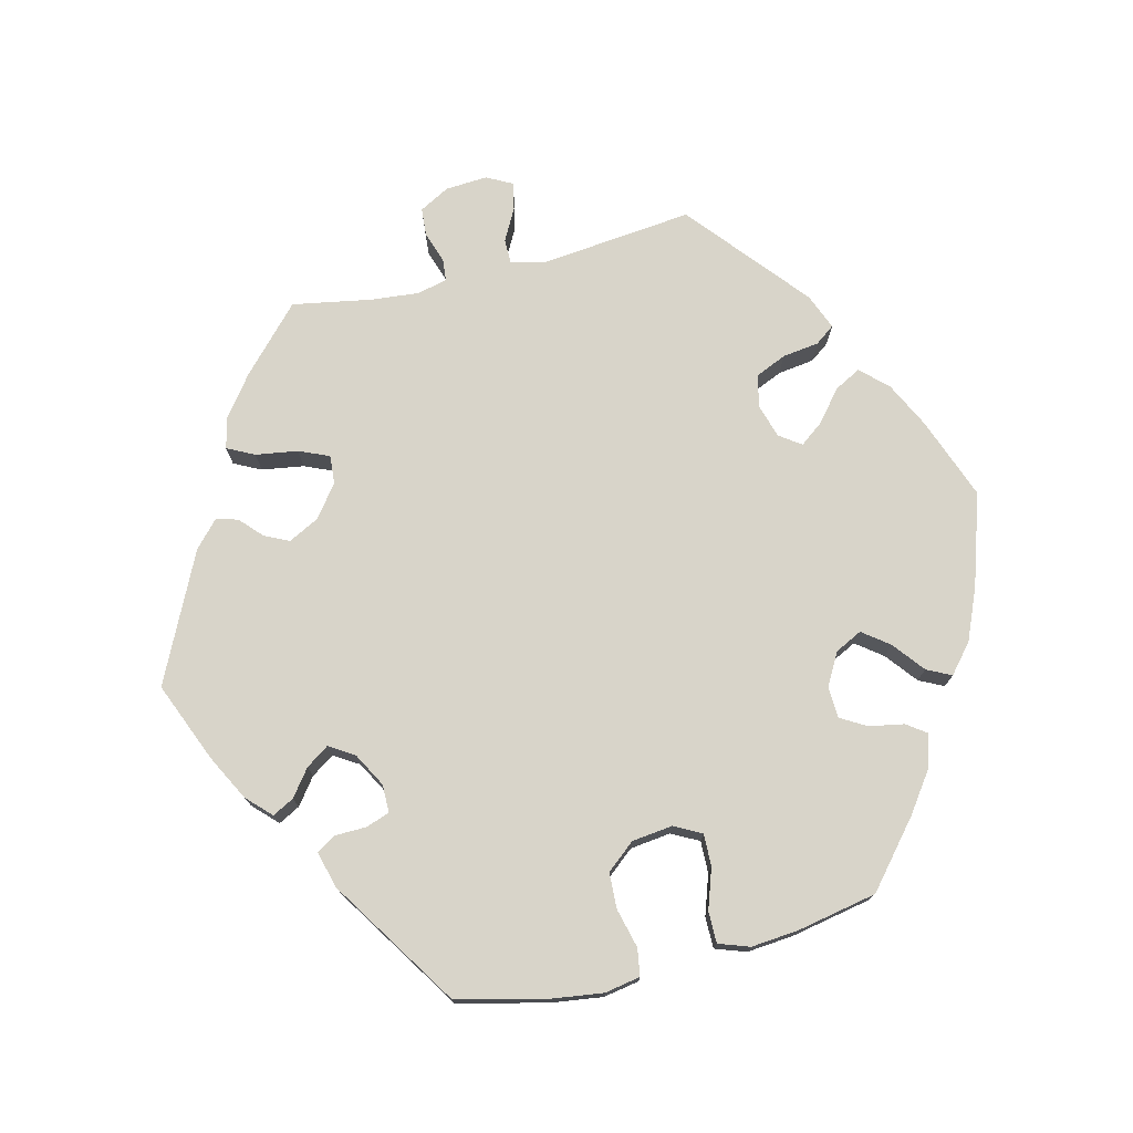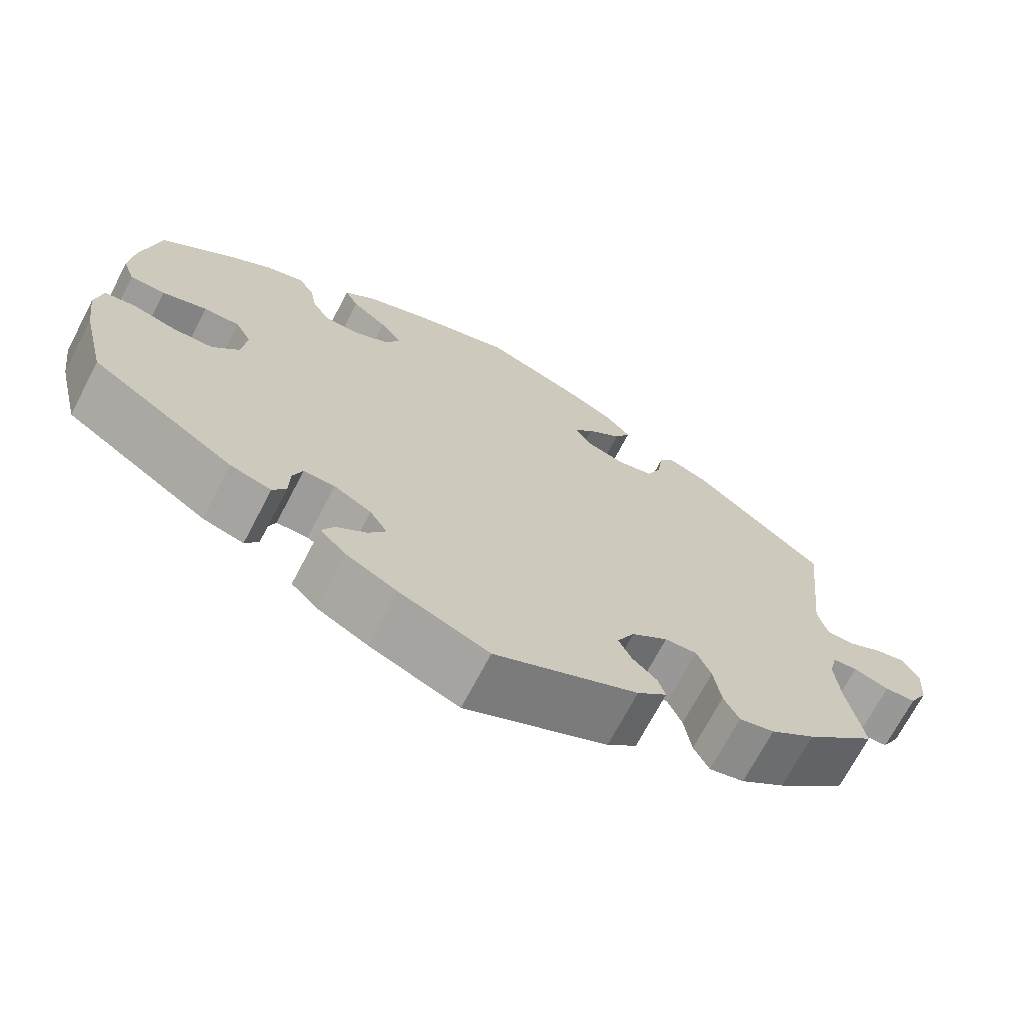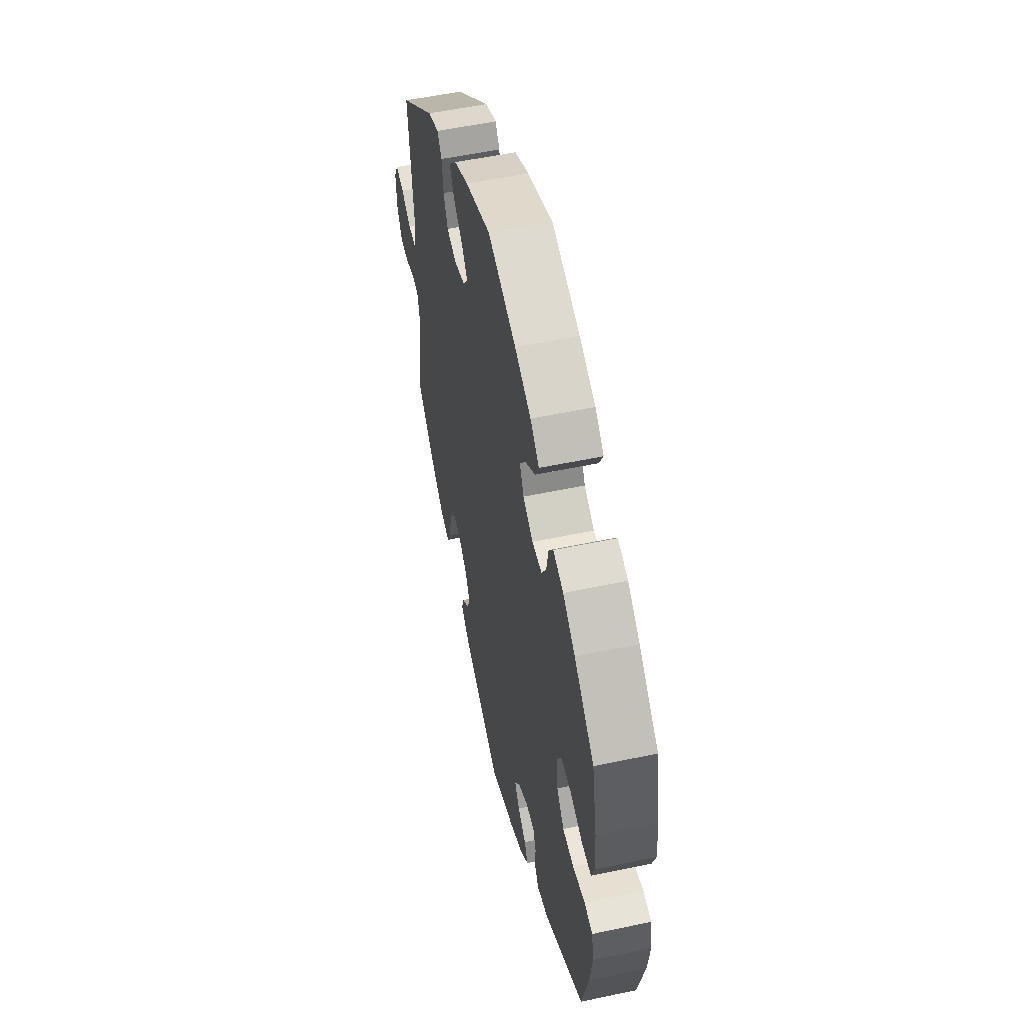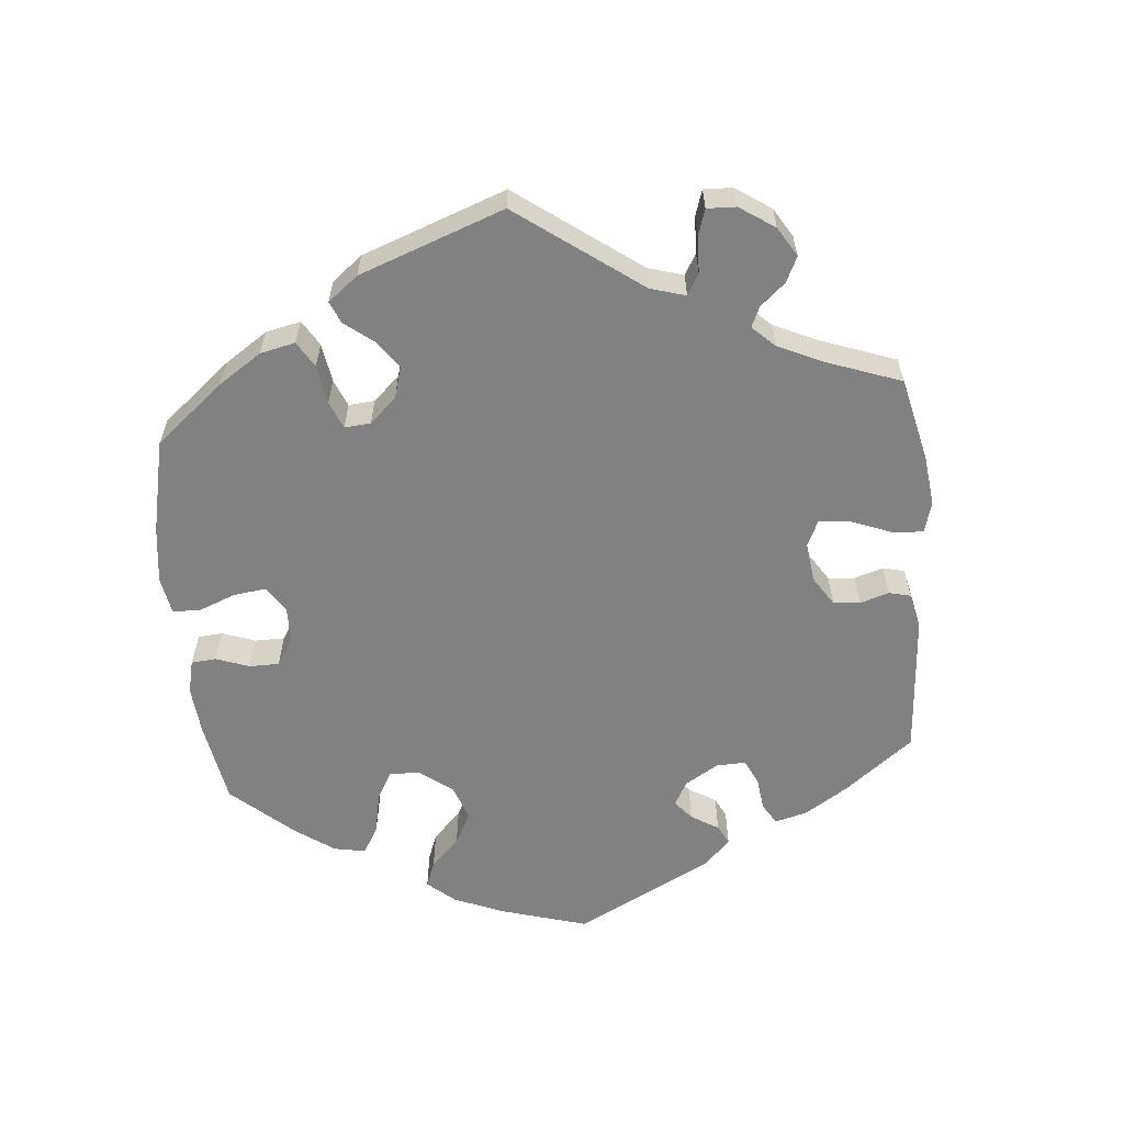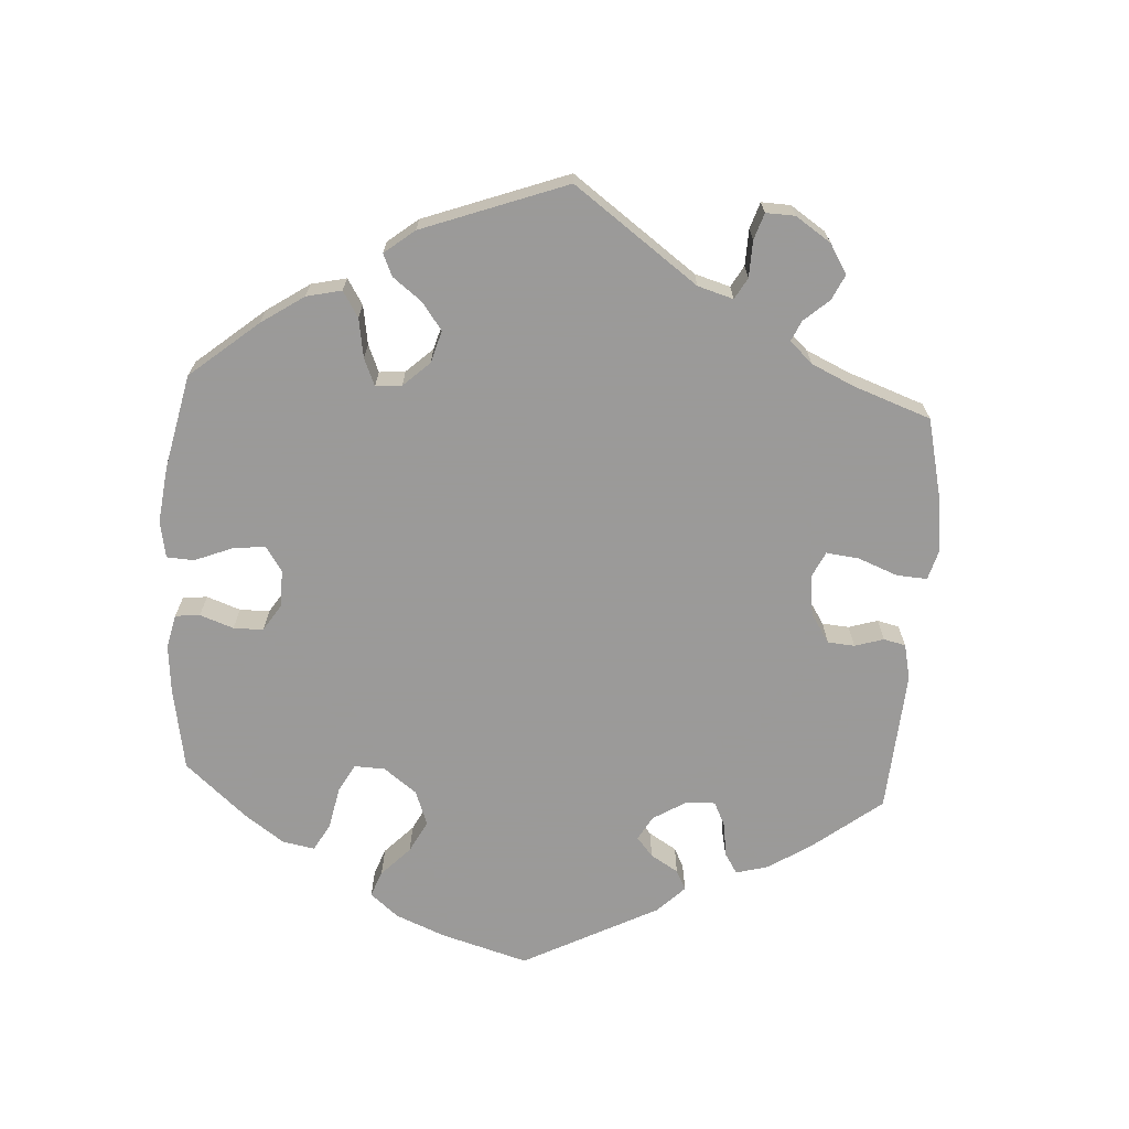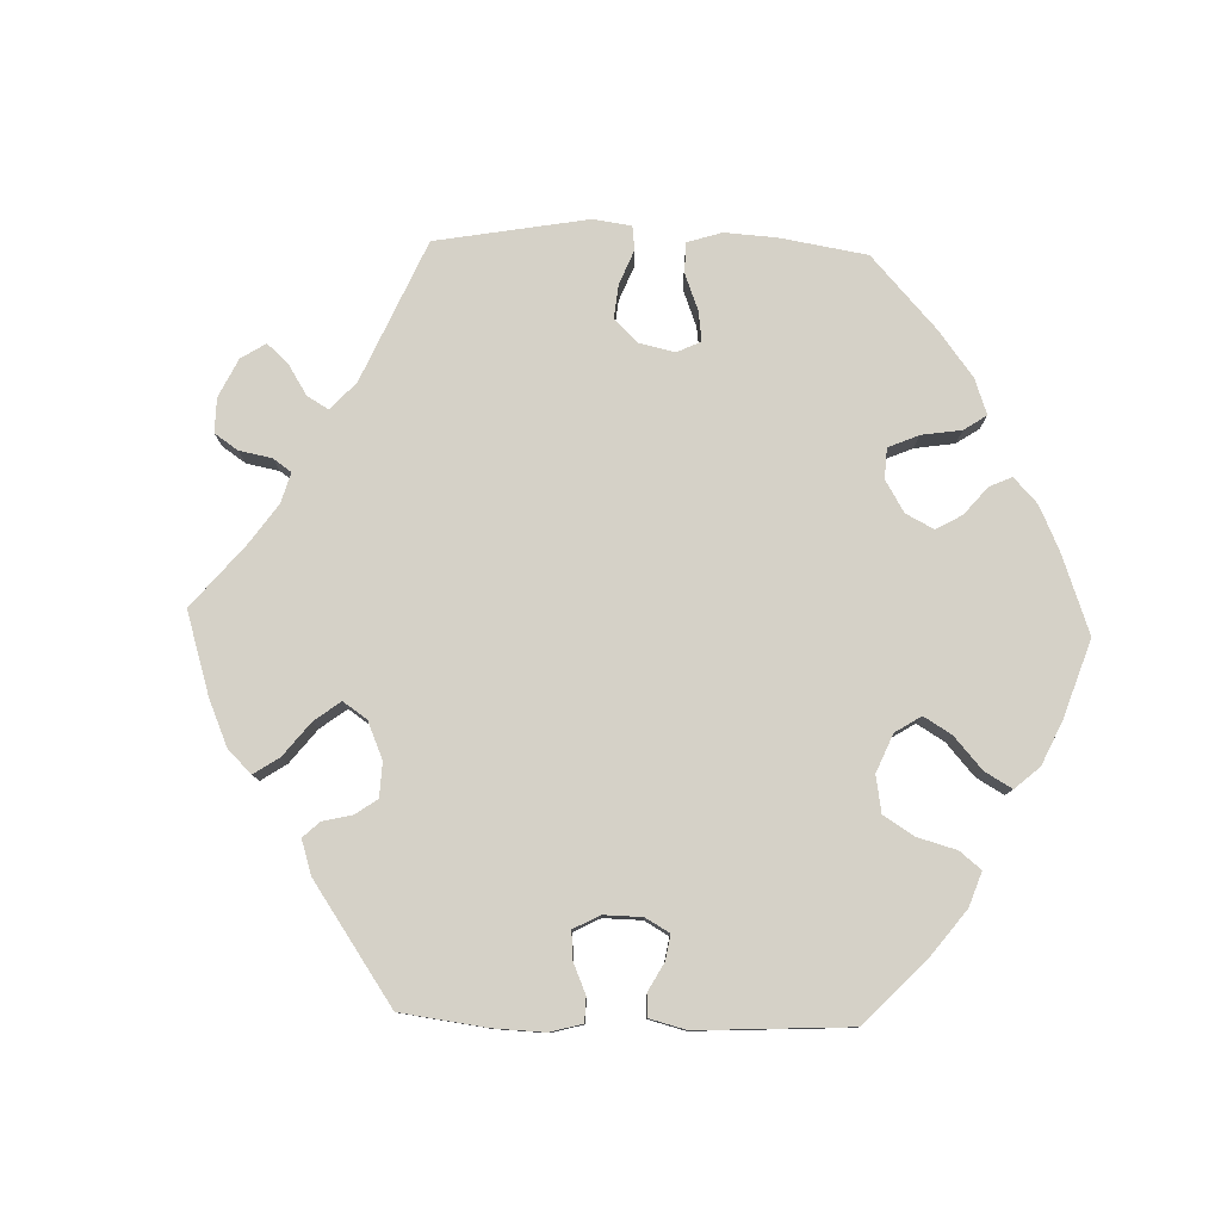
<metadata>
{"format":"obj","ext":"obj","renderer":"f3d","projection":"perspective","resolution":1024,"background":"white","views":[{"elev":75.0,"azim":-103.8,"up":"+Y"},{"elev":-70.2,"azim":-27.6,"up":"+Z"},{"elev":54.1,"azim":-102.7,"up":"+Z"},{"elev":-60.5,"azim":65.2,"up":"+Y"},{"elev":-69.5,"azim":56.5,"up":"+Y"},{"elev":79.5,"azim":-148.2,"up":"+Y"}]}
</metadata>
<code>
v 0.478 0.07 0.077
v 0.49 0.07 0.027
v 0.524 0.07 0.027
v 0.569 0.07 0.051
v 0.607 0.07 0.059
v 0.626 0.07 0.023
v 0.622 0.07 -0.036
v 0.599 0.07 -0.078
v 0.56 0.07 -0.081
v 0.516 0.07 -0.066
v 0.485 0.07 -0.069
v 0.475 0.07 -0.111
v 0.481 0.07 -0.177
v 0.501 0.07 -0.289
v 0.413 0.07 -0.371
v 0.357 0.07 -0.413
v 0.313 0.07 -0.424
v 0.294 0.07 -0.386
v 0.285 0.07 -0.327
v 0.267 0.07 -0.285
v 0.227 0.07 -0.288
v 0.182 0.07 -0.322
v 0.16 0.07 -0.365
v 0.176 0.07 -0.399
v 0.207 0.07 -0.428
v 0.216 0.07 -0.458
v 0.179 0.07 -0.492
v 0 0.07 -0.578
v -0.112 0.07 -0.532
v -0.175 0.07 -0.499
v -0.208 0.07 -0.466
v -0.192 0.07 -0.436
v -0.155 0.07 -0.408
v -0.133 0.07 -0.376
v -0.155 0.07 -0.341
v -0.202 0.07 -0.315
v -0.241 0.07 -0.315
v -0.253 0.07 -0.348
v -0.254 0.07 -0.393
v -0.271 0.07 -0.419
v -0.322 0.07 -0.405
v -0.501 0.07 -0.289
v -0.531 0.07 -0.166
v -0.541 0.07 -0.092
v -0.532 0.07 -0.042
v -0.494 0.07 -0.036
v -0.439 0.07 -0.05
v -0.389 0.07 -0.048
v -0.356 0.07 -0.008
v -0.349 0.07 0.049
v -0.369 0.07 0.087
v -0.414 0.07 0.086
v -0.47 0.07 0.067
v -0.514 0.07 0.067
v -0.529 0.07 0.11
v -0.523 0.07 0.176
v -0.501 0.07 0.288
v -0.411 0.07 0.364
v -0.356 0.07 0.403
v -0.31 0.07 0.417
v -0.29 0.07 0.389
v -0.281 0.07 0.34
v -0.26 0.07 0.304
v -0.216 0.07 0.302
v -0.171 0.07 0.327
v -0.152 0.07 0.365
v -0.18 0.07 0.402
v -0.224 0.07 0.437
v -0.241 0.07 0.471
v -0.201 0.07 0.505
v -0.128 0.07 0.536
v 0 0.07 0.577
v 0.115 0.07 0.534
v 0.18 0.07 0.502
v 0.214 0.07 0.465
v 0.194 0.07 0.428
v 0.151 0.07 0.393
v 0.126 0.07 0.36
v 0.147 0.07 0.33
v 0.195 0.07 0.315
v 0.24 0.07 0.326
v 0.259 0.07 0.369
v 0.266 0.07 0.42
v 0.286 0.07 0.447
v 0.336 0.07 0.427
v 0.501 0.07 0.289
v 0.478 0 0.077
v 0.49 0 0.027
v 0.524 0 0.027
v 0.569 0 0.051
v 0.607 0 0.059
v 0.626 0 0.023
v 0.622 0 -0.036
v 0.599 0 -0.078
v 0.56 0 -0.081
v 0.516 0 -0.066
v 0.485 0 -0.069
v 0.475 0 -0.111
v 0.481 0 -0.177
v 0.501 0 -0.289
v 0.413 0 -0.371
v 0.357 0 -0.413
v 0.313 0 -0.424
v 0.294 0 -0.386
v 0.285 0 -0.327
v 0.267 0 -0.285
v 0.227 0 -0.288
v 0.182 0 -0.322
v 0.16 0 -0.365
v 0.176 0 -0.399
v 0.207 0 -0.428
v 0.216 0 -0.458
v 0.179 0 -0.492
v 0 0 -0.578
v -0.112 0 -0.532
v -0.175 0 -0.499
v -0.208 0 -0.466
v -0.192 0 -0.436
v -0.155 0 -0.408
v -0.133 0 -0.376
v -0.155 0 -0.341
v -0.202 0 -0.315
v -0.241 0 -0.315
v -0.253 0 -0.348
v -0.254 0 -0.393
v -0.271 0 -0.419
v -0.322 0 -0.405
v -0.501 0 -0.289
v -0.531 0 -0.166
v -0.541 0 -0.092
v -0.532 0 -0.042
v -0.494 0 -0.036
v -0.439 0 -0.05
v -0.389 0 -0.048
v -0.356 0 -0.008
v -0.349 0 0.049
v -0.369 0 0.087
v -0.414 0 0.086
v -0.47 0 0.067
v -0.514 0 0.067
v -0.529 0 0.11
v -0.523 0 0.176
v -0.501 0 0.288
v -0.411 0 0.364
v -0.356 0 0.403
v -0.31 0 0.417
v -0.29 0 0.389
v -0.281 0 0.34
v -0.26 0 0.304
v -0.216 0 0.302
v -0.171 0 0.327
v -0.152 0 0.365
v -0.18 0 0.402
v -0.224 0 0.437
v -0.241 0 0.471
v -0.201 0 0.505
v -0.128 0 0.536
v 0 0 0.577
v 0.115 0 0.534
v 0.18 0 0.502
v 0.214 0 0.465
v 0.194 0 0.428
v 0.151 0 0.393
v 0.126 0 0.36
v 0.147 0 0.33
v 0.195 0 0.315
v 0.24 0 0.326
v 0.259 0 0.369
v 0.266 0 0.42
v 0.286 0 0.447
v 0.336 0 0.427
v 0.501 0 0.289
f 85 86 1
f 82 83 84 85
f 81 82 85 1
f 80 81 1 2
f 79 80 2
f 74 75 76 77
f 74 77 78
f 73 74 78
f 72 73 78
f 71 72 78
f 70 71 78 79
f 67 68 69 70
f 66 67 70 79
f 59 60 61 62
f 59 62 63
f 58 59 63
f 57 58 63
f 56 57 63 64
f 52 53 54 55
f 51 52 55 56
f 44 45 46 47
f 44 47 48
f 43 44 48
f 42 43 48
f 41 42 48 49
f 38 39 40 41
f 37 38 41 49
f 30 31 32 33
f 30 33 34
f 29 30 34
f 28 29 34
f 27 28 34 35
f 24 25 26 27
f 23 24 27 35
f 16 17 18 19
f 16 19 20
f 13 14 15 16
f 12 13 16 20
f 11 12 20 21
f 7 8 9 10
f 7 10 11
f 6 7 11
f 3 4 5 6
f 2 3 6 11
f 65 66 79 2
f 51 56 64
f 50 51 64 65
f 36 37 49 50
f 22 23 35 36
f 22 36 50 65
f 21 22 65
f 2 11 21 65
f 87 172 171
f 171 170 169 168
f 87 171 168 167
f 88 87 167 166
f 88 166 165
f 163 162 161 160
f 164 163 160
f 164 160 159
f 164 159 158
f 164 158 157
f 165 164 157 156
f 156 155 154 153
f 165 156 153 152
f 148 147 146 145
f 149 148 145
f 149 145 144
f 149 144 143
f 150 149 143 142
f 141 140 139 138
f 142 141 138 137
f 133 132 131 130
f 134 133 130
f 134 130 129
f 134 129 128
f 135 134 128 127
f 127 126 125 124
f 135 127 124 123
f 119 118 117 116
f 120 119 116
f 120 116 115
f 120 115 114
f 121 120 114 113
f 113 112 111 110
f 121 113 110 109
f 105 104 103 102
f 106 105 102
f 102 101 100 99
f 106 102 99 98
f 107 106 98 97
f 96 95 94 93
f 97 96 93
f 97 93 92
f 92 91 90 89
f 97 92 89 88
f 88 165 152 151
f 150 142 137
f 151 150 137 136
f 136 135 123 122
f 122 121 109 108
f 151 136 122 108
f 151 108 107
f 151 107 97 88
f 1 87 88 2
f 2 88 89 3
f 3 89 90 4
f 4 90 91 5
f 5 91 92 6
f 6 92 93 7
f 7 93 94 8
f 8 94 95 9
f 9 95 96 10
f 10 96 97 11
f 11 97 98 12
f 12 98 99 13
f 13 99 100 14
f 14 100 101 15
f 15 101 102 16
f 16 102 103 17
f 17 103 104 18
f 18 104 105 19
f 19 105 106 20
f 20 106 107 21
f 21 107 108 22
f 22 108 109 23
f 23 109 110 24
f 24 110 111 25
f 25 111 112 26
f 26 112 113 27
f 27 113 114 28
f 28 114 115 29
f 29 115 116 30
f 30 116 117 31
f 31 117 118 32
f 32 118 119 33
f 33 119 120 34
f 34 120 121 35
f 35 121 122 36
f 36 122 123 37
f 37 123 124 38
f 38 124 125 39
f 39 125 126 40
f 40 126 127 41
f 41 127 128 42
f 42 128 129 43
f 43 129 130 44
f 44 130 131 45
f 45 131 132 46
f 46 132 133 47
f 47 133 134 48
f 48 134 135 49
f 49 135 136 50
f 50 136 137 51
f 51 137 138 52
f 52 138 139 53
f 53 139 140 54
f 54 140 141 55
f 55 141 142 56
f 56 142 143 57
f 57 143 144 58
f 58 144 145 59
f 59 145 146 60
f 60 146 147 61
f 61 147 148 62
f 62 148 149 63
f 63 149 150 64
f 64 150 151 65
f 65 151 152 66
f 66 152 153 67
f 67 153 154 68
f 68 154 155 69
f 69 155 156 70
f 70 156 157 71
f 71 157 158 72
f 72 158 159 73
f 73 159 160 74
f 74 160 161 75
f 75 161 162 76
f 76 162 163 77
f 77 163 164 78
f 78 164 165 79
f 79 165 166 80
f 80 166 167 81
f 81 167 168 82
f 82 168 169 83
f 83 169 170 84
f 84 170 171 85
f 85 171 172 86
f 86 172 87 1

</code>
